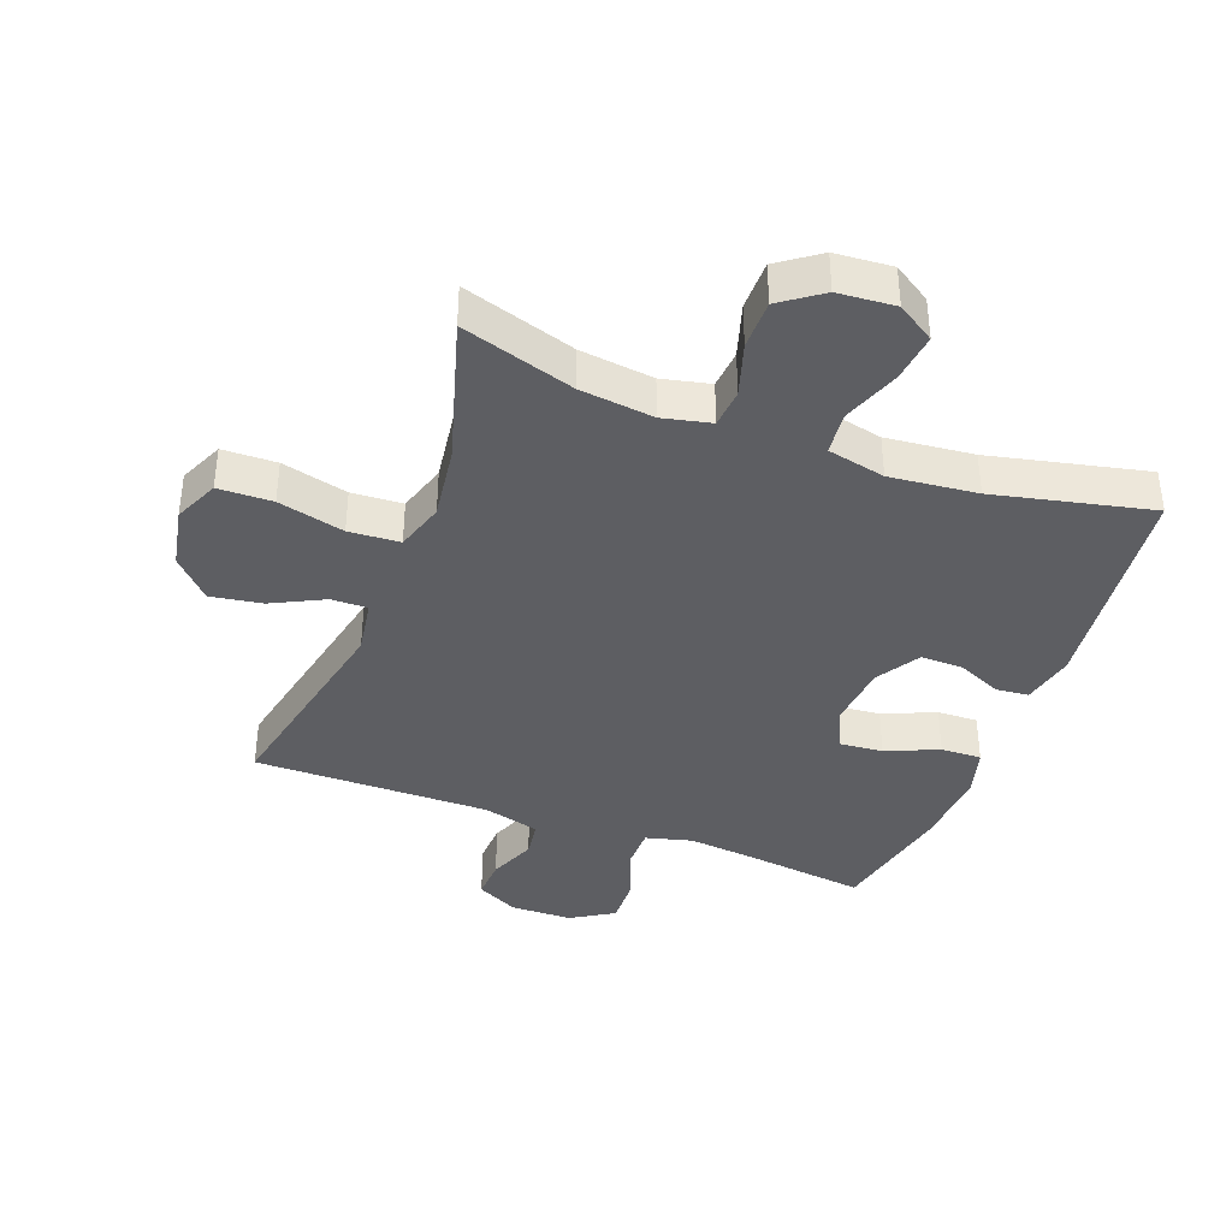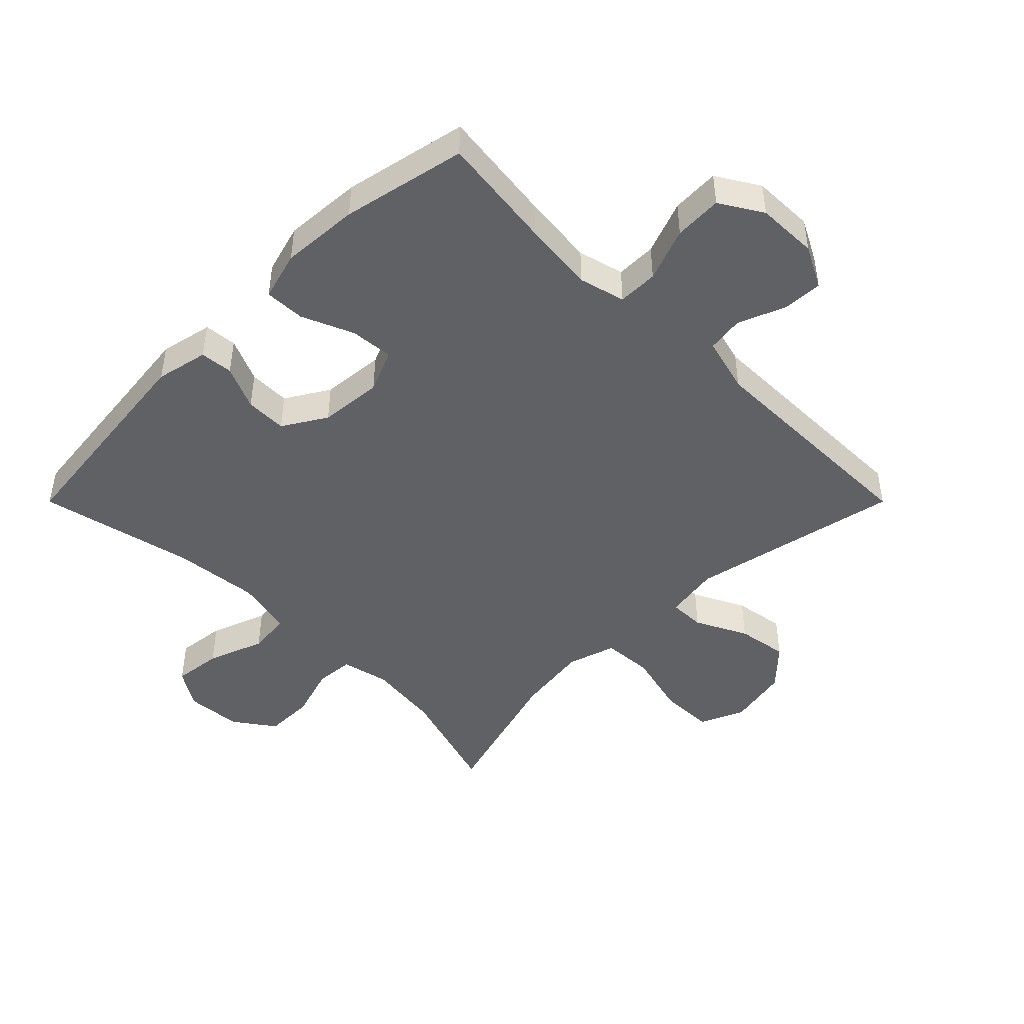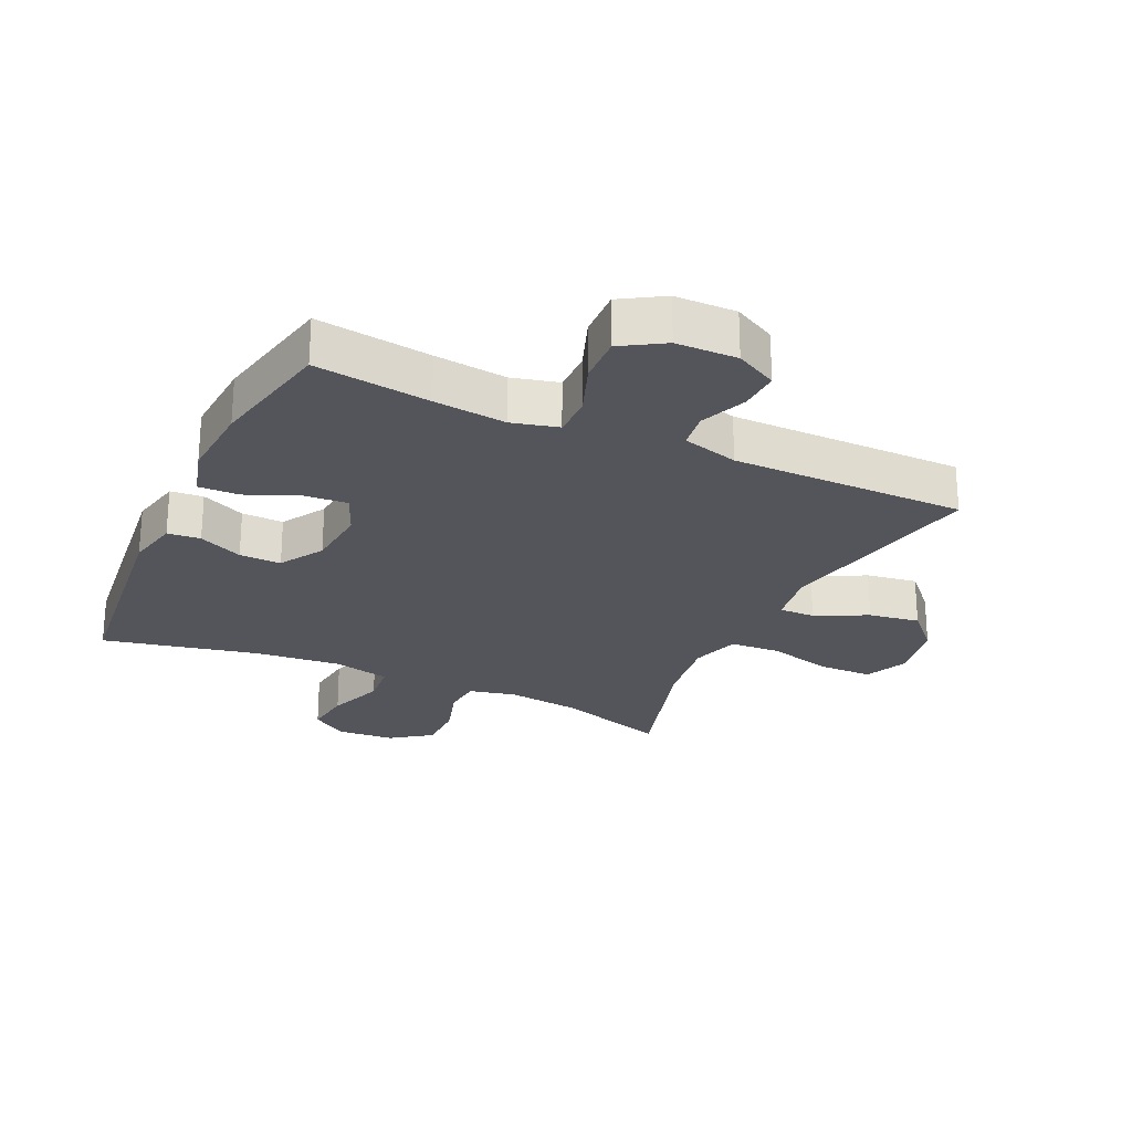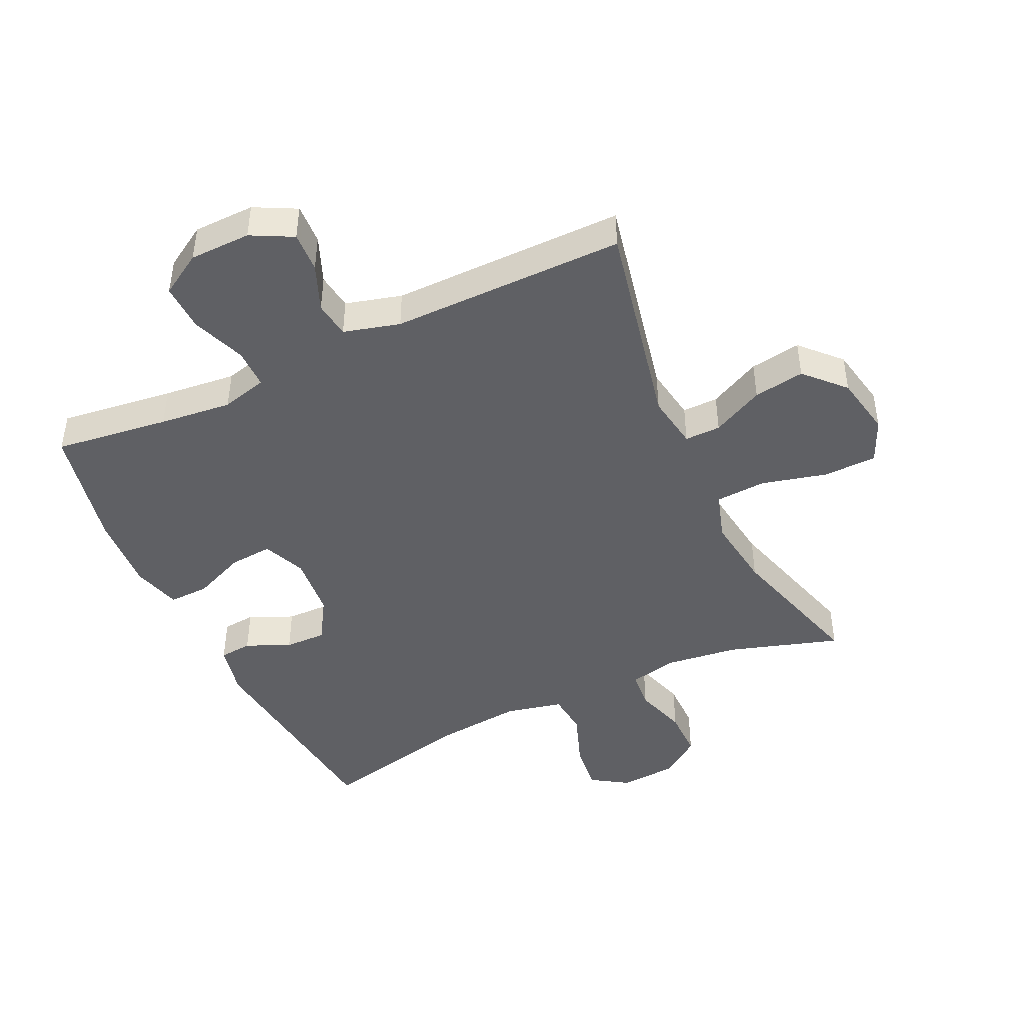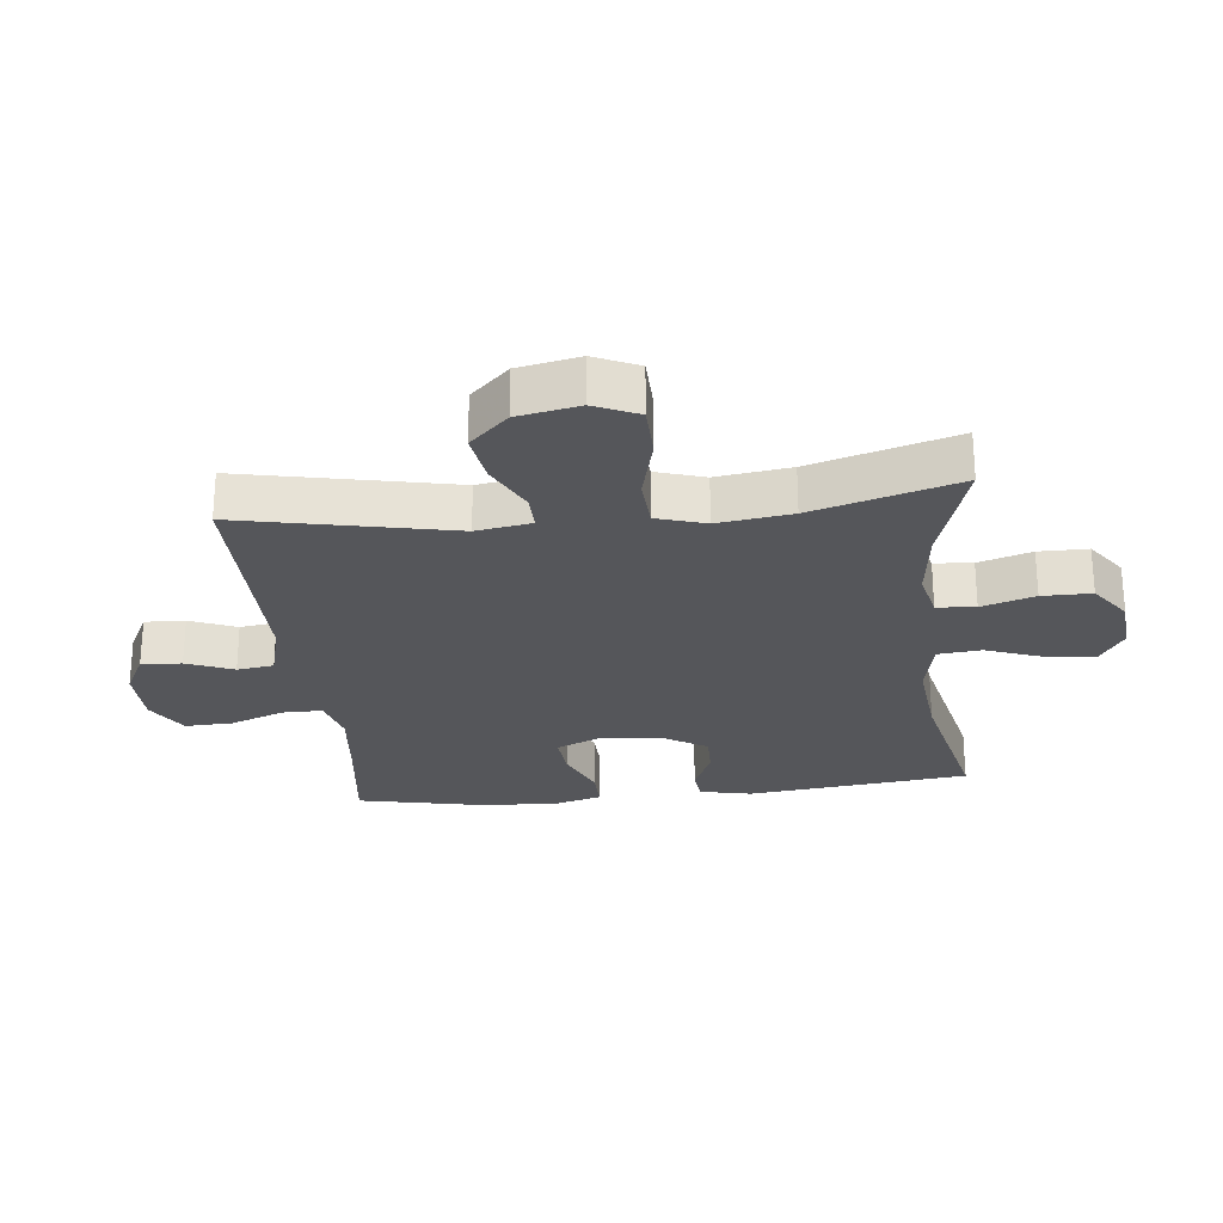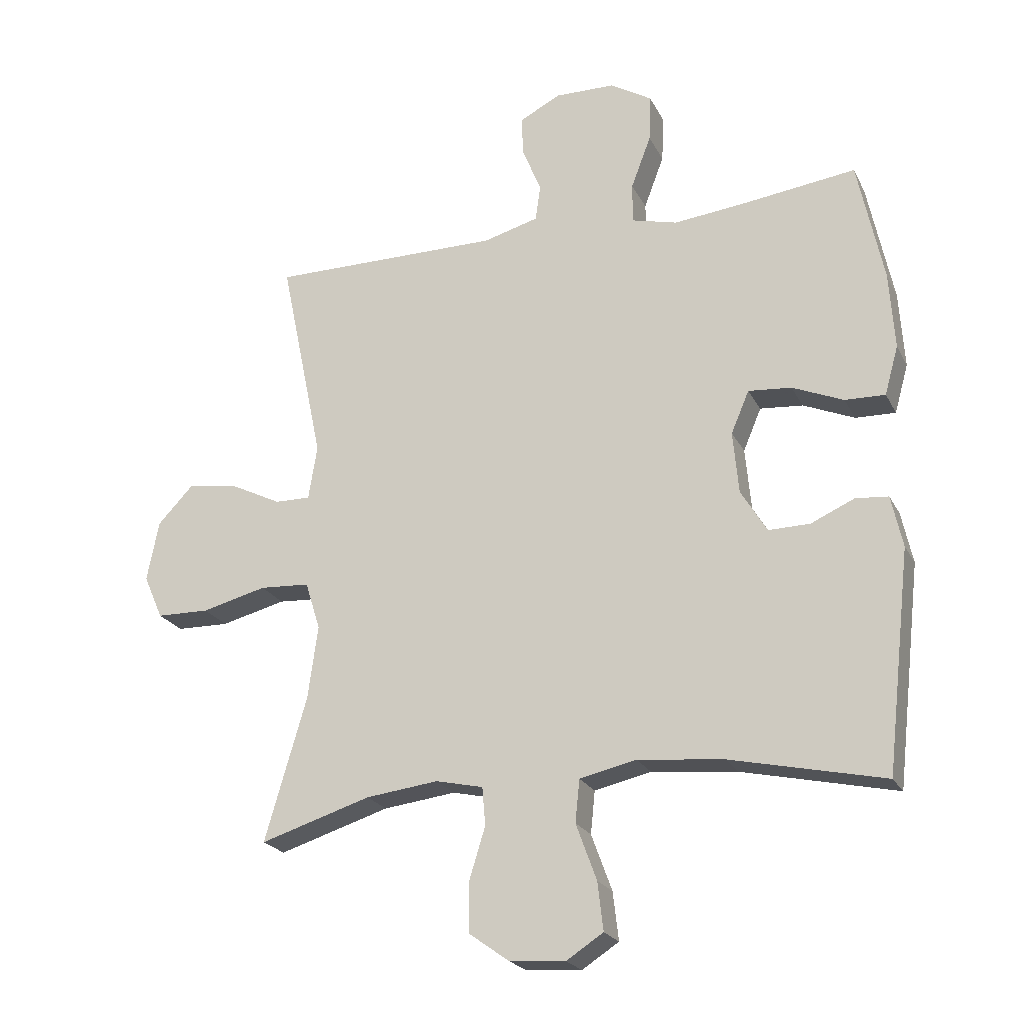
<metadata>
{"format":"obj","ext":"obj","renderer":"f3d","projection":"perspective","resolution":1024,"background":"white","views":[{"elev":-38.5,"azim":159.4,"up":"+Y"},{"elev":-46.3,"azim":-45.0,"up":"+Y"},{"elev":-25.0,"azim":-25.1,"up":"+Y"},{"elev":-45.0,"azim":25.1,"up":"+Y"},{"elev":-26.0,"azim":96.2,"up":"+Y"},{"elev":-22.4,"azim":-158.9,"up":"+Z"}]}
</metadata>
<code>
v -0.5 0.07 0.5
v -0.318 0.07 0.477
v -0.203 0.07 0.465
v -0.13 0.07 0.484
v -0.13 0.07 0.548
v -0.162 0.07 0.633
v -0.165 0.07 0.709
v -0.098 0.07 0.75
v -0.001 0.07 0.752
v 0.065 0.07 0.718
v 0.062 0.07 0.654
v 0.032 0.07 0.58
v 0.04 0.07 0.522
v 0.129 0.07 0.498
v 0.5 0.07 0.5
v 0.43 0.07 0.165
v 0.444 0.07 0.078
v 0.501 0.07 0.079
v 0.583 0.07 0.12
v 0.664 0.07 0.133
v 0.722 0.07 0.072
v 0.741 0.07 -0.025
v 0.71 0.07 -0.095
v 0.625 0.07 -0.097
v 0.521 0.07 -0.071
v 0.441 0.07 -0.076
v 0.417 0.07 -0.153
v 0.433 0.07 -0.27
v 0.5 0.07 -0.5
v 0.323 0.07 -0.445
v 0.207 0.07 -0.431
v 0.131 0.07 -0.448
v 0.126 0.07 -0.509
v 0.152 0.07 -0.593
v 0.152 0.07 -0.671
v 0.088 0.07 -0.717
v -0.002 0.07 -0.724
v -0.061 0.07 -0.686
v -0.052 0.07 -0.609
v -0.019 0.07 -0.519
v -0.026 0.07 -0.451
v -0.117 0.07 -0.431
v -0.254 0.07 -0.445
v -0.5 0.07 -0.5
v -0.54 0.07 -0.149
v -0.522 0.07 -0.066
v -0.47 0.07 -0.061
v -0.4 0.07 -0.092
v -0.334 0.07 -0.093
v -0.292 0.07 -0.024
v -0.283 0.07 0.076
v -0.312 0.07 0.144
v -0.381 0.07 0.138
v -0.463 0.07 0.103
v -0.527 0.07 0.101
v -0.549 0.07 0.179
v -0.541 0.07 0.303
v -0.5 0 0.5
v -0.318 0 0.477
v -0.203 0 0.465
v -0.13 0 0.484
v -0.13 0 0.548
v -0.162 0 0.633
v -0.165 0 0.709
v -0.098 0 0.75
v -0.001 0 0.752
v 0.065 0 0.718
v 0.062 0 0.654
v 0.032 0 0.58
v 0.04 0 0.522
v 0.129 0 0.498
v 0.5 0 0.5
v 0.43 0 0.165
v 0.444 0 0.078
v 0.501 0 0.079
v 0.583 0 0.12
v 0.664 0 0.133
v 0.722 0 0.072
v 0.741 0 -0.025
v 0.71 0 -0.095
v 0.625 0 -0.097
v 0.521 0 -0.071
v 0.441 0 -0.076
v 0.417 0 -0.153
v 0.433 0 -0.27
v 0.5 0 -0.5
v 0.323 0 -0.445
v 0.207 0 -0.431
v 0.131 0 -0.448
v 0.126 0 -0.509
v 0.152 0 -0.593
v 0.152 0 -0.671
v 0.088 0 -0.717
v -0.002 0 -0.724
v -0.061 0 -0.686
v -0.052 0 -0.609
v -0.019 0 -0.519
v -0.026 0 -0.451
v -0.117 0 -0.431
v -0.254 0 -0.445
v -0.5 0 -0.5
v -0.54 0 -0.149
v -0.522 0 -0.066
v -0.47 0 -0.061
v -0.4 0 -0.092
v -0.334 0 -0.093
v -0.292 0 -0.024
v -0.283 0 0.076
v -0.312 0 0.144
v -0.381 0 0.138
v -0.463 0 0.103
v -0.527 0 0.101
v -0.549 0 0.179
v -0.541 0 0.303
f 57 1 2
f 56 57 2
f 55 56 2
f 54 55 2
f 53 54 2
f 52 53 2 3
f 51 52 3 4
f 50 51 4
f 46 47 48
f 45 46 48
f 44 45 48
f 43 44 48
f 42 43 48 49
f 41 42 49 50
f 38 39 40
f 37 38 40
f 36 37 40
f 35 36 40
f 34 35 40
f 33 34 40
f 32 33 40 41
f 41 50 4
f 32 41 4
f 31 32 4
f 28 29 30
f 31 4 5
f 30 31 5
f 28 30 5
f 27 28 5
f 23 24 25
f 22 23 25
f 21 22 25
f 20 21 25
f 19 20 25
f 18 19 25
f 17 18 25 26
f 5 6 7
f 27 5 7
f 26 27 7
f 17 26 7
f 16 17 7
f 10 11 12
f 9 10 12
f 8 9 12
f 7 8 12
f 7 12 13
f 16 7 13
f 14 15 16
f 13 14 16
f 59 58 114
f 59 114 113
f 59 113 112
f 59 112 111
f 59 111 110
f 60 59 110 109
f 61 60 109 108
f 61 108 107
f 105 104 103
f 105 103 102
f 105 102 101
f 105 101 100
f 106 105 100 99
f 107 106 99 98
f 97 96 95
f 97 95 94
f 97 94 93
f 97 93 92
f 97 92 91
f 97 91 90
f 98 97 90 89
f 61 107 98
f 61 98 89
f 61 89 88
f 87 86 85
f 62 61 88
f 62 88 87
f 62 87 85
f 62 85 84
f 82 81 80
f 82 80 79
f 82 79 78
f 82 78 77
f 82 77 76
f 82 76 75
f 83 82 75 74
f 64 63 62
f 64 62 84
f 64 84 83
f 64 83 74
f 64 74 73
f 69 68 67
f 69 67 66
f 69 66 65
f 69 65 64
f 70 69 64
f 70 64 73
f 73 72 71
f 73 71 70
f 1 58 59 2
f 2 59 60 3
f 3 60 61 4
f 4 61 62 5
f 5 62 63 6
f 6 63 64 7
f 7 64 65 8
f 8 65 66 9
f 9 66 67 10
f 10 67 68 11
f 11 68 69 12
f 12 69 70 13
f 13 70 71 14
f 14 71 72 15
f 15 72 73 16
f 16 73 74 17
f 17 74 75 18
f 18 75 76 19
f 19 76 77 20
f 20 77 78 21
f 21 78 79 22
f 22 79 80 23
f 23 80 81 24
f 24 81 82 25
f 25 82 83 26
f 26 83 84 27
f 27 84 85 28
f 28 85 86 29
f 29 86 87 30
f 30 87 88 31
f 31 88 89 32
f 32 89 90 33
f 33 90 91 34
f 34 91 92 35
f 35 92 93 36
f 36 93 94 37
f 37 94 95 38
f 38 95 96 39
f 39 96 97 40
f 40 97 98 41
f 41 98 99 42
f 42 99 100 43
f 43 100 101 44
f 44 101 102 45
f 45 102 103 46
f 46 103 104 47
f 47 104 105 48
f 48 105 106 49
f 49 106 107 50
f 50 107 108 51
f 51 108 109 52
f 52 109 110 53
f 53 110 111 54
f 54 111 112 55
f 55 112 113 56
f 56 113 114 57
f 57 114 58 1

</code>
